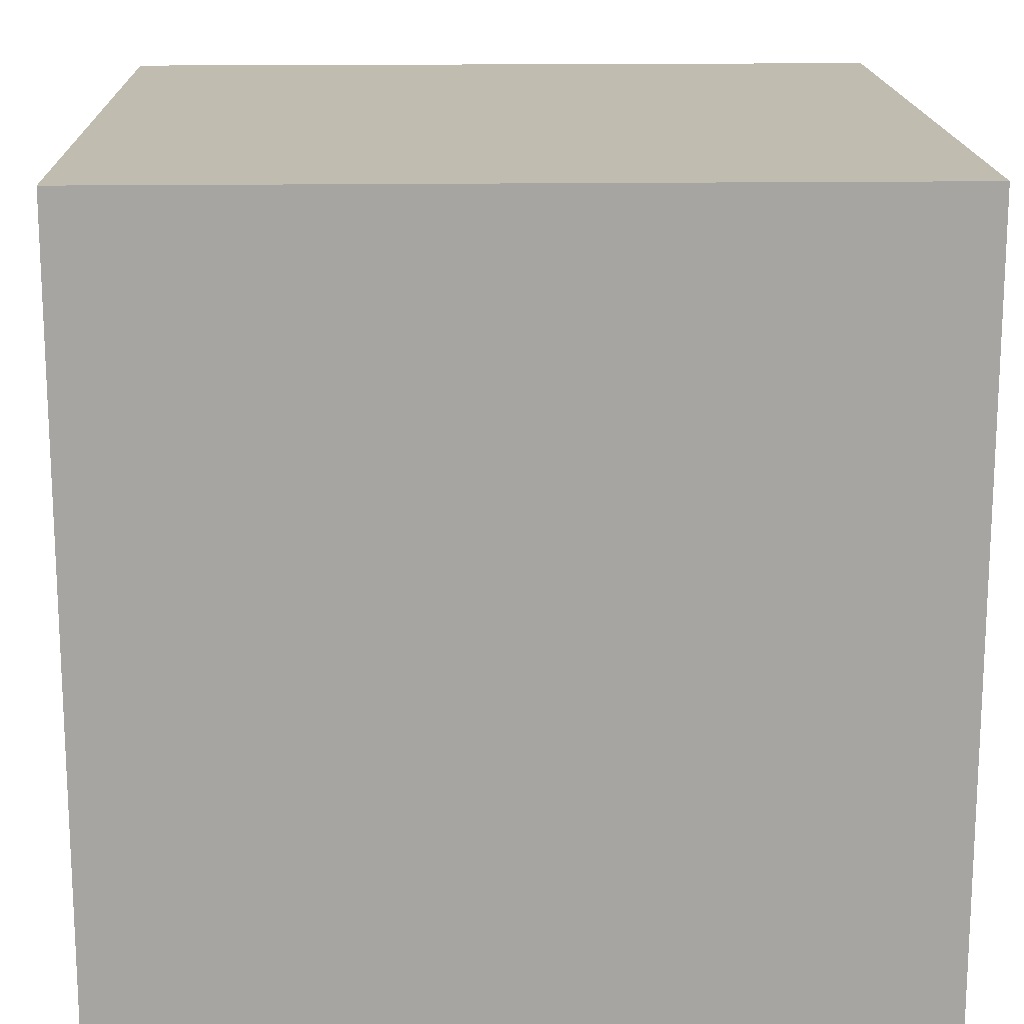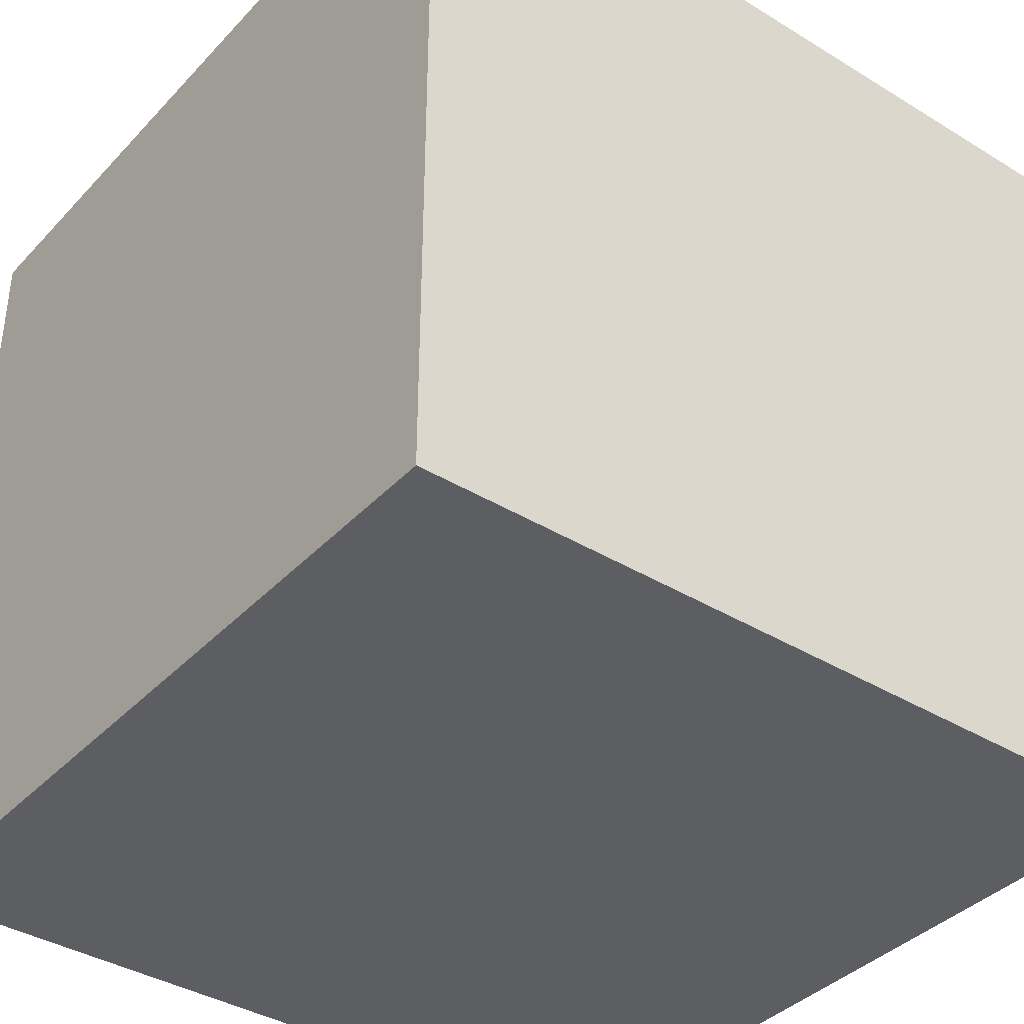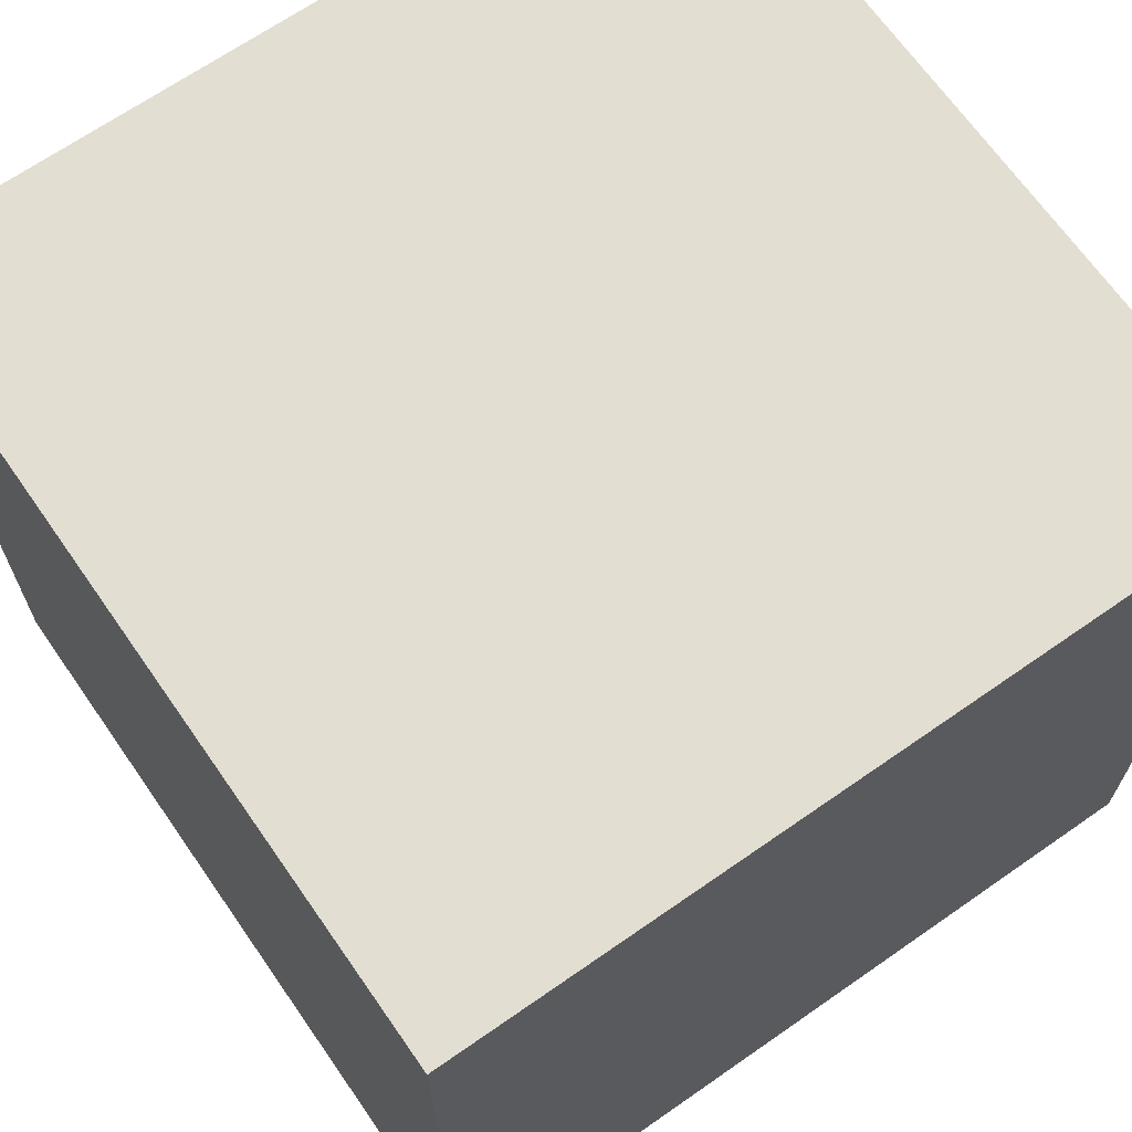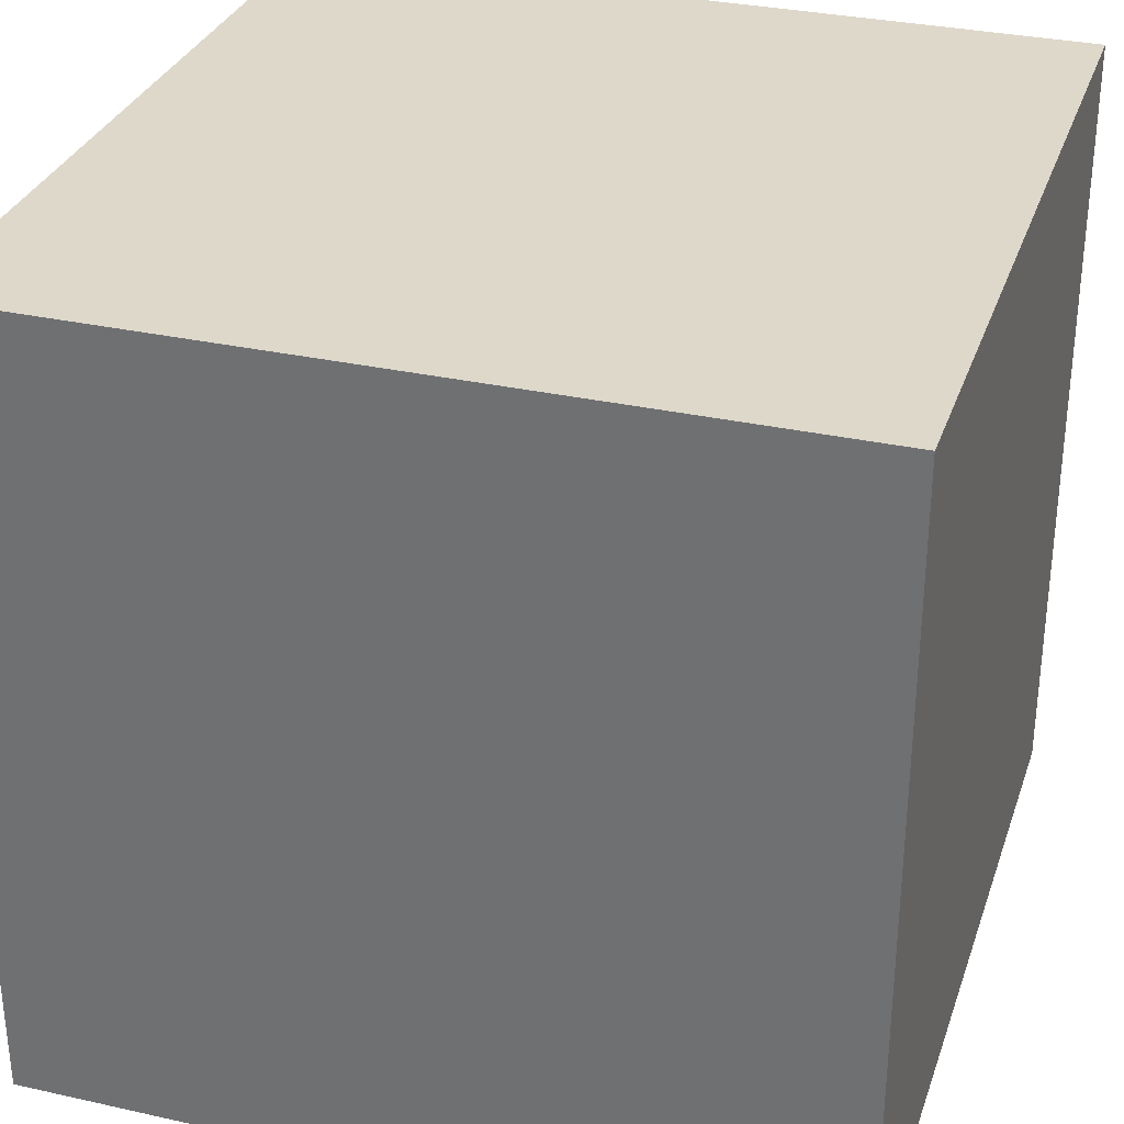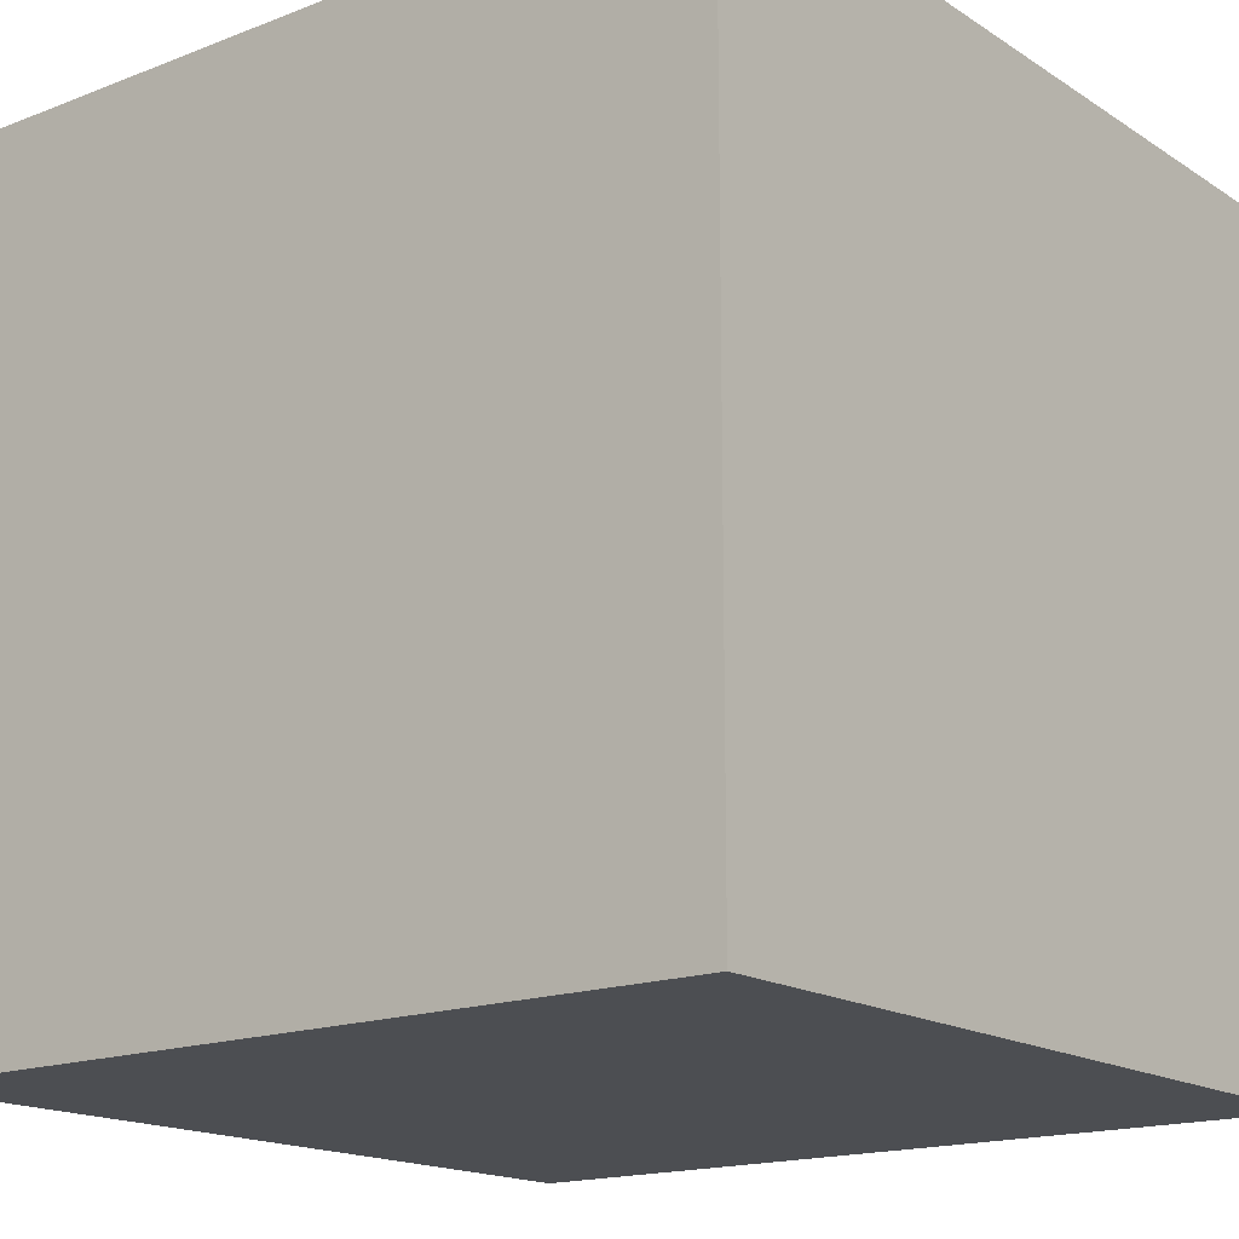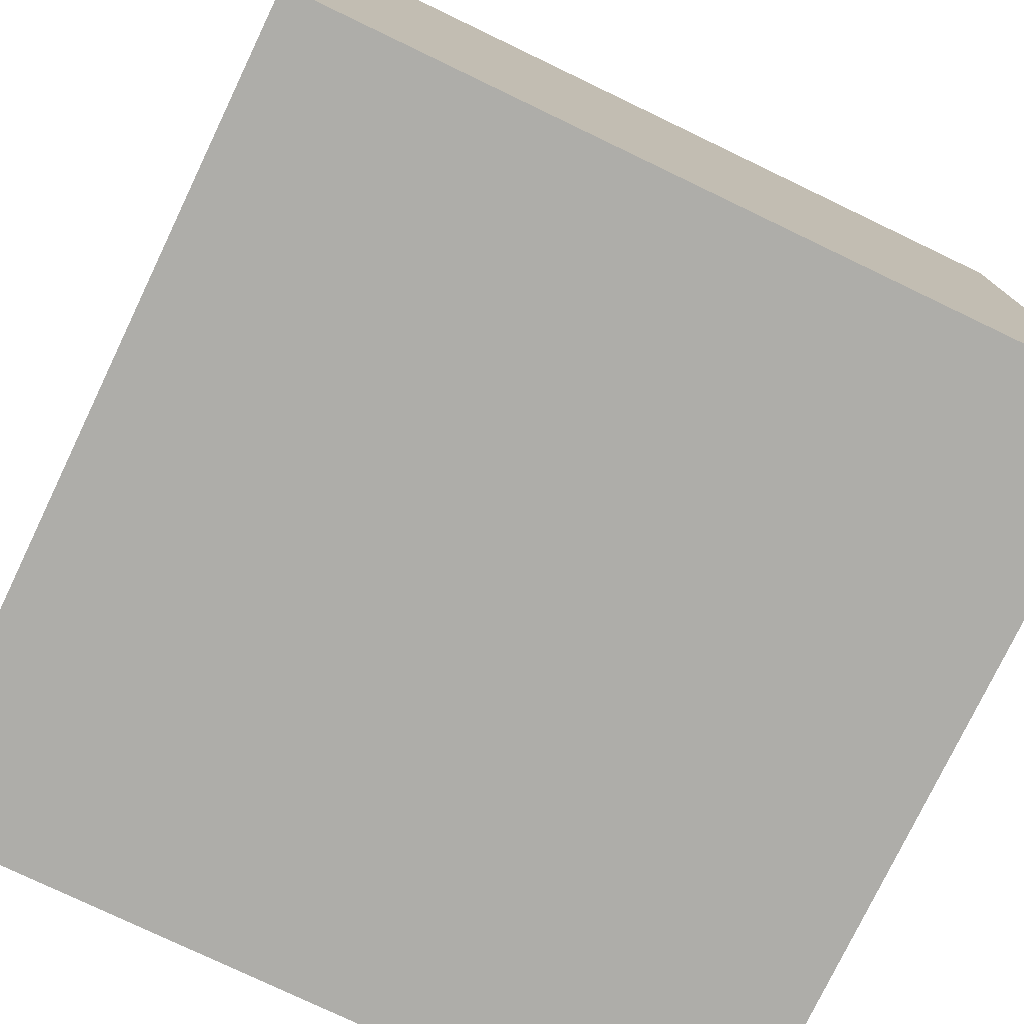
<metadata>
{"format":"obj","ext":"obj","renderer":"f3d","projection":"perspective","resolution":1024,"background":"white","views":[{"elev":16.5,"azim":-91.6,"up":"+Y"},{"elev":-38.4,"azim":-127.7,"up":"+Z"},{"elev":67.7,"azim":-34.9,"up":"+Z"},{"elev":31.6,"azim":17.5,"up":"+Z"},{"elev":-16.7,"azim":128.1,"up":"+Y"},{"elev":-77.1,"azim":-115.6,"up":"+Z"}]}
</metadata>
<code>
v 16 32 16
v 16 32 -16
v 16 0 16
v 16 0 -16
v -16 32 16
v -16 32 -16
v -16 0 16
v -16 0 -16
g myCube
f 1 3 4 2
f 6 8 7 5
f 2 6 5 1
f 3 7 8 4
f 1 5 7 3
f 4 8 6 2

</code>
